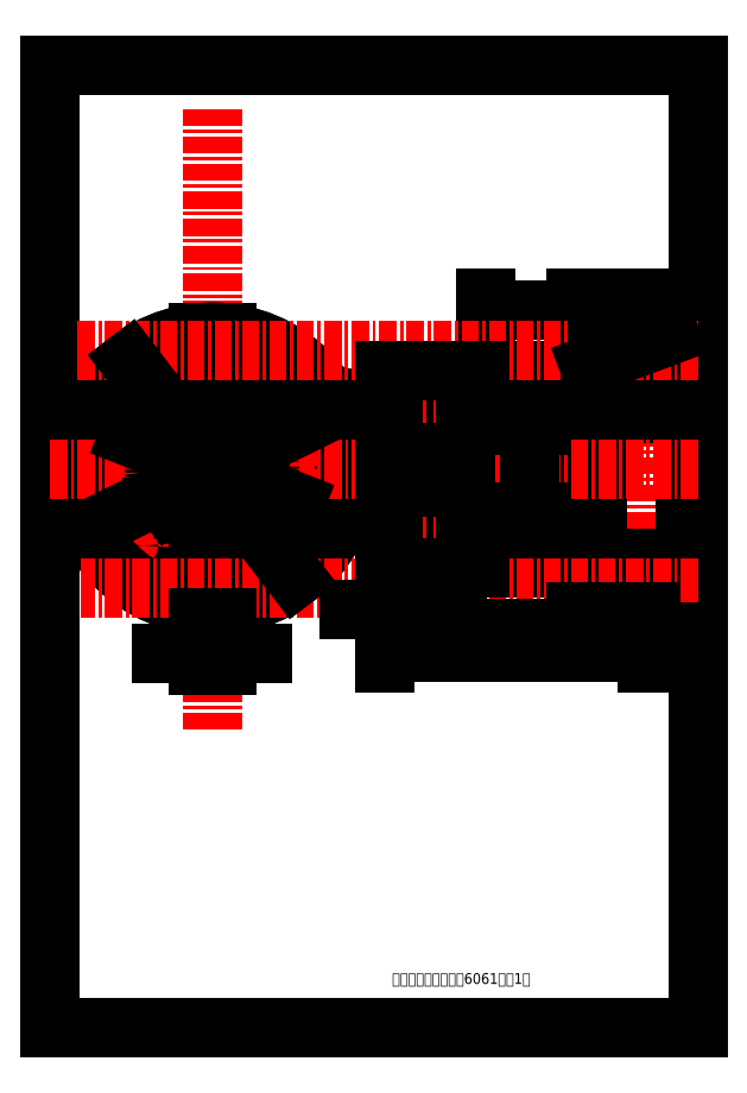
<metadata>
{"format":"dxf","ext":"dxf","renderer":"ezdxf+matplotlib","layout":"modelspace","background":"white","min_lineweight":24,"dpi":150}
</metadata>
<code>
0
SECTION
2
ENTITIES
0
LINE
8
0
10
15
20
15
11
15
21
282
0
LINE
8
0
10
15
20
282
11
195
21
282
0
LINE
8
0
10
195
20
282
11
195
21
15
0
LINE
8
0
10
195
20
15
11
15
21
15
0
LINE
8
dimension
10
60
20
270
11
60
21
97.75
0
LINE
8
center
10
60
20
170
11
60
21
182
0
CIRCLE
8
虚线
10
60
20
170
40
27.5
0
CIRCLE
8
0
10
60
20
170
40
25
0
LINE
8
center
10
38.79
20
191.2
11
31.72
21
198.3
0
CIRCLE
8
center
10
60
20
170
40
30
0
LINE
8
center
10
88.28
20
198.3
11
77.68
21
187.7
0
LINE
8
center
10
42.32
20
187.7
11
31.72
21
198.3
0
LINE
8
center
10
42.32
20
152.3
11
31.72
21
141.7
0
LINE
8
center
10
85.47
20
144.2
11
77.99
21
151.7
0
CIRCLE
8
0
10
81.21
20
191.2
40
2
0
CIRCLE
8
0
10
38.79
20
191.2
40
2
0
CIRCLE
8
0
10
81.05
20
148.6
40
2
0
CIRCLE
8
0
10
38.79
20
148.8
40
2
0
LINE
8
虚线
10
64
20
201
11
56
21
201
0
LINE
8
虚线
10
64
20
205
11
56
21
205
0
LINE
8
虚线
10
64
20
139
11
56
21
139
0
LINE
8
虚线
10
64
20
135
11
56
21
135
0
CIRCLE
8
0
10
60
20
170
40
38
0
CIRCLE
8
0
10
60
20
170
40
38
0
LINE
8
0
10
64
20
145.3
11
64
21
132.2
0
LINE
8
0
10
56
20
132.2
11
56
21
145.3
0
LINE
8
0
10
56
20
194.7
11
56
21
207.8
0
LINE
8
0
10
64
20
207.8
11
64
21
194.7
0
DIMENSION
8
dimension
2
*D1
10
79.22
20
191.4
30
0
11
81.47
21
194
31
0
70
   35
1
    %%C4×4
71
    5
3
Standard
53
0
210
0
220
0
230
1
15
83.2
25
191
35
0
40
0
0
LINE
8
center
10
176
20
219
11
176
21
124.4
0
LINE
8
0
10
167
20
194.7
11
181
21
194.7
0
LINE
8
0
10
167
20
145.3
11
181
21
145.3
0
DIMENSION
8
dimension
2
*D2
10
161
20
214.3
30
0
11
148.5
21
217.1
31
0
70
   32
71
    5
72
    0
3
Standard
53
0
210
0
220
0
230
1
13
136
23
197.5
33
0
14
161
24
210
34
0
0
DIMENSION
8
dimension
2
*D3
10
181
20
188.6
30
0
11
161
21
191.4
31
0
70
   32
71
    5
72
    0
3
Standard
53
0
210
0
220
0
230
1
13
141
23
195
33
0
14
181
24
194.7
34
0
0
LINE
8
虚线
10
141
20
145
11
141
21
195
0
LINE
8
0
10
136
20
197.5
11
161
21
197.5
0
LINE
8
0
10
136
20
142.5
11
161
21
142.5
0
LINE
8
0
10
136
20
197.5
11
136
21
142.5
0
CIRCLE
8
0
10
176
20
203
40
2
0
CIRCLE
8
0
10
176
20
137
40
2
0
LINE
8
0
10
161
20
132
11
181
21
132
0
LINE
8
0
10
167
20
207.8
11
181
21
207.8
0
LINE
8
0
10
167
20
132.2
11
181
21
132.2
0
LINE
8
0
10
181
20
208
11
181
21
194.7
0
LINE
8
0
10
181
20
145.3
11
181
21
132
0
LINE
8
0
10
167
20
132
11
167
21
208
0
LINE
8
0
10
161
20
132
11
161
21
208
0
LINE
8
0
10
161
20
208
11
181
21
208
0
DIMENSION
8
dimension
2
*D4
10
191.5
20
137
30
0
11
188.7
21
170
31
0
70
   32
1
70
71
    5
72
    0
3
Standard
53
0
210
0
220
0
230
1
13
181
23
203
33
0
14
181
24
137
34
0
50
90
0
LINE
8
虚线
10
141
20
195
11
181
21
195
0
LINE
8
虚线
10
141
20
145
11
181
21
145
0
LINE
8
center
10
195
20
137
11
23.6
21
137
0
LINE
8
center
10
195
20
203
11
21.68
21
203
0
LINE
8
dimension
10
15
20
170
11
195
21
170
0
MTEXT
8
0
10
110
20
30
30
0
40
3
41
58.32
71
    1
72
    1
1
爪子基座：铝合金（6061），1件
7
wqy-unicode
210
0
220
0
230
1
50
0
73
    2
44
1
0
CIRCLE
8
0
10
60
20
170
40
12
0
CIRCLE
8
虚线
10
60
20
170
40
16
0
DIMENSION
8
dimension
2
*D5
10
33.07
20
156.8
30
0
11
58.76
21
172.5
31
0
70
   35
1
           %%C64
71
    5
3
Standard
53
0
210
0
220
0
230
1
15
86.93
25
183.2
35
0
40
0
0
DIMENSION
8
dimension
2
*D6
10
36.92
20
200.2
30
0
11
62.23
21
171.7
31
0
70
   35
1
           %%C80
71
    5
72
    0
3
Standard
53
0
210
0
220
0
230
1
15
83.08
25
139.8
35
0
40
0
0
DIMENSION
8
dimension
2
*D7
10
47.39
20
160.2
30
0
11
58.27
21
172.2
31
0
70
   35
1
    %%C32
71
    5
3
Standard
53
0
210
0
220
0
230
1
15
72.61
25
179.8
35
0
40
0
0
DIMENSION
8
dimension
2
*D8
10
148.1
20
158
30
0
11
145.3
21
170
31
0
70
   32
1
%%C<>
71
    5
3
Standard
53
0
210
0
220
0
230
1
13
141
23
182
33
0
14
141
24
158
34
0
50
90
0
DIMENSION
8
dimension
2
*D9
10
36.72
20
179.1
30
0
11
61.03
21
172.6
31
0
70
   35
1
           %%C48
71
    5
3
Standard
53
0
210
0
220
0
230
1
15
83.28
25
160.9
35
0
40
0
0
MTEXT
8
dimension
10
101.5
20
193.3
30
0
40
2
41
5.691
71
    1
72
    1
1
通孔
7
wqy-unicode
210
0
220
0
230
1
50
0
73
    2
44
1
0
DIMENSION
8
dimension
2
*D10
10
64
20
118.7
30
0
11
60
21
121.5
31
0
70
   32
1
8%%P0.01
71
    5
72
    0
3
Standard
53
0
210
0
220
0
230
1
13
56
23
130.2
33
0
14
64
24
130.2
34
0
0
LINE
8
0
10
118
20
197.5
11
118
21
142.5
0
LINE
8
0
10
118
20
186
11
136
21
186
0
LINE
8
0
10
118
20
154
11
136
21
154
0
DIMENSION
8
dimension
2
*D11
10
174.1
20
202.3
30
0
11
175
21
205.6
31
0
70
   35
1
  %%C4%%P0.05
71
    5
72
    0
3
Standard
53
0
210
0
220
0
230
1
15
177.9
25
203.7
35
0
40
0
0
DIMENSION
8
dimension
2
*D12
10
181
20
124.6
30
0
11
178.5
21
127.4
31
0
70
   32
71
    5
72
    0
3
Standard
53
0
210
0
220
0
230
1
13
176
23
132
33
0
14
181
24
132
34
0
0
DIMENSION
8
dimension
2
*D13
10
181
20
214.4
30
0
11
174
21
217.2
31
0
70
   32
71
    5
72
    0
3
Standard
53
0
210
0
220
0
230
1
13
167
23
208
33
0
14
181
24
207.8
34
0
0
LINE
8
center
10
108.2
20
191.2
11
124.8
21
191.2
0
LINE
8
center
10
108.2
20
148.6
11
124.8
21
148.6
0
LINE
8
0
10
118
20
142.5
11
108
21
142.5
0
LINE
8
0
10
108
20
197.5
11
108
21
142.5
0
LINE
8
虚线
10
118
20
193.3
11
108
21
193.3
0
LINE
8
虚线
10
118
20
189.1
11
108
21
189.1
0
LINE
8
虚线
10
118
20
150.6
11
108
21
150.6
0
LINE
8
虚线
10
118
20
146.5
11
108
21
146.5
0
LINE
8
0
10
118
20
197.5
11
108
21
197.5
0
DIMENSION
8
dimension
2
*D14
10
181
20
119.2
30
0
11
144.5
21
122.1
31
0
70
   32
71
    5
3
Standard
53
0
210
0
220
0
230
1
13
108
23
142.5
33
0
14
181
24
132
34
0
0
DIMENSION
8
dimension
2
*D15
10
108
20
125.8
30
0
11
134.5
21
128.6
31
0
70
   32
71
    5
3
Standard
53
0
210
0
220
0
230
1
13
161
23
132
33
0
14
108
24
142.5
34
0
0
DIMENSION
8
dimension
2
*D16
10
108
20
131.1
30
0
11
113
21
134
31
0
70
   32
71
    5
3
Standard
53
0
210
0
220
0
230
1
13
118
23
142.5
33
0
14
108
24
142.5
34
0
0
LINE
8
虚线
10
108
20
182
11
141
21
182
0
LINE
8
虚线
10
108
20
158
11
141
21
158
0
DIMENSION
8
dimension
2
*D17
10
130.3
20
142.5
30
0
11
127.5
21
170
31
0
70
   32
1
%%C55%%P0.05
71
    5
3
Standard
53
0
210
0
220
0
230
1
13
136
23
197.5
33
0
14
136
24
142.5
34
0
50
90
0
ENDSEC
0
EOF

</code>
